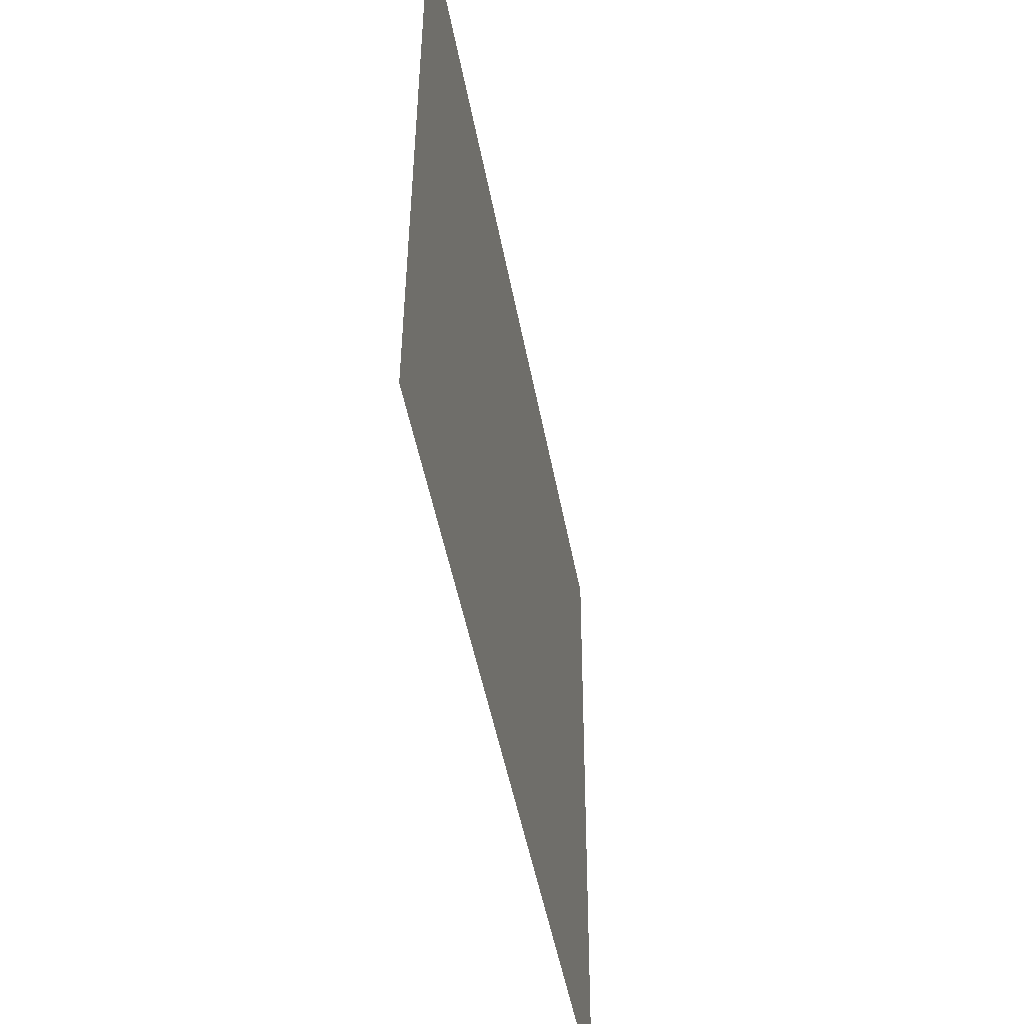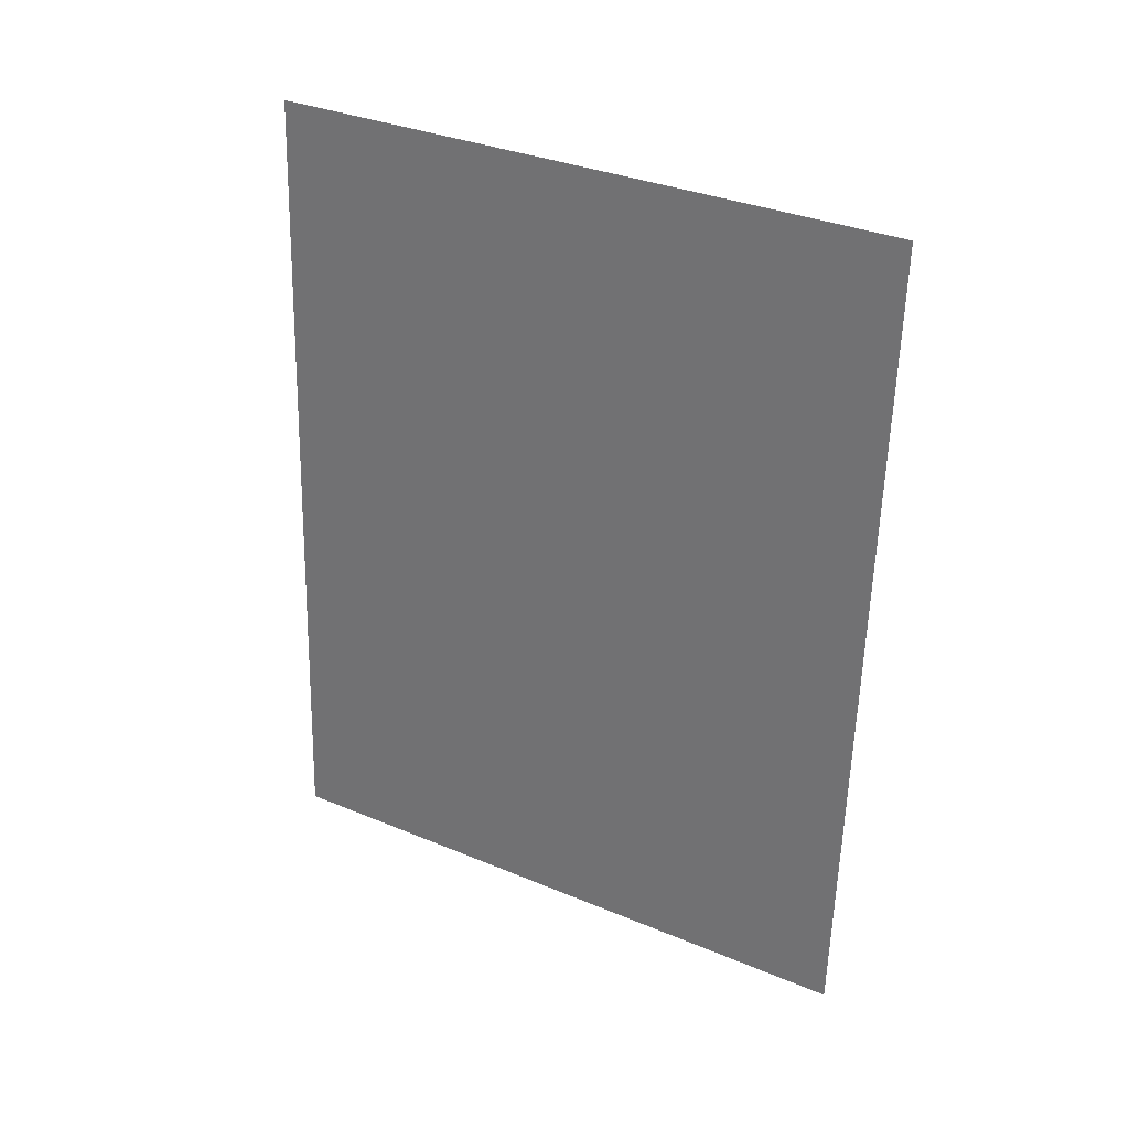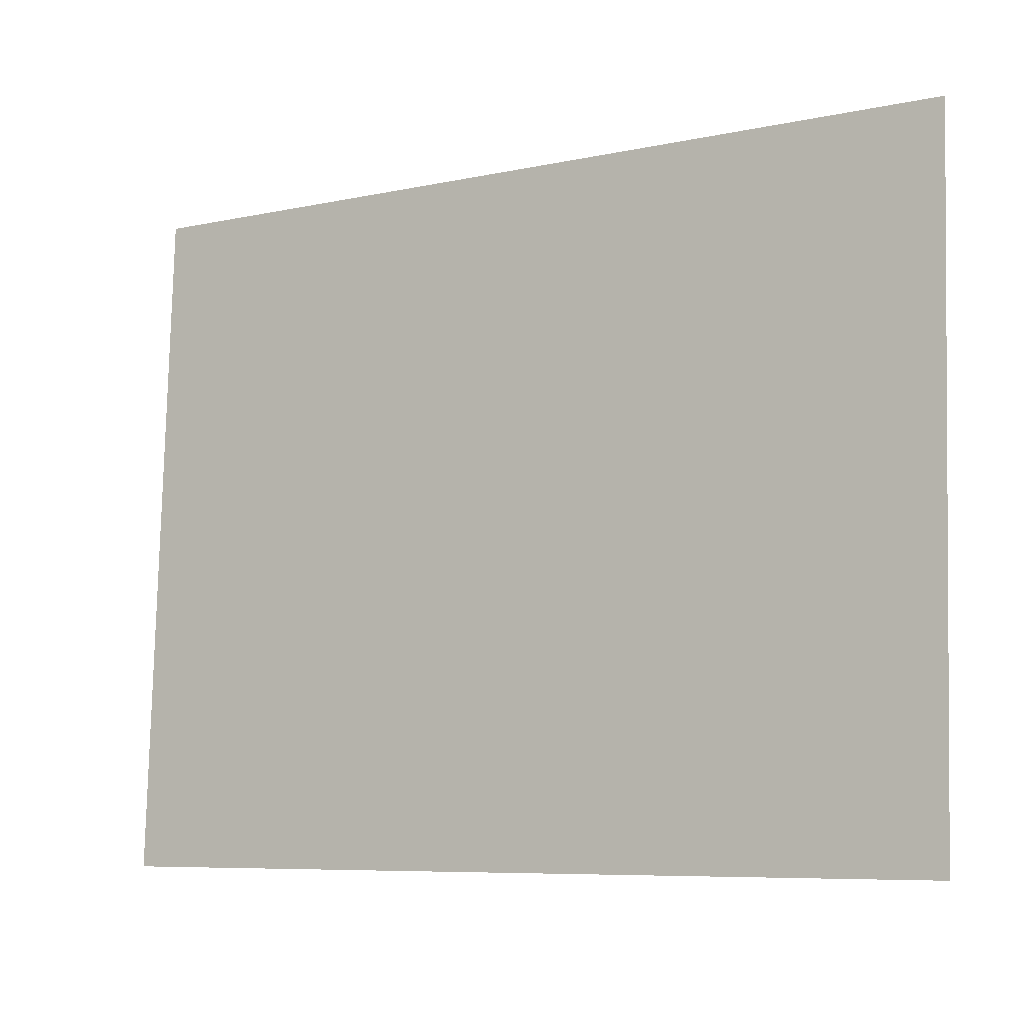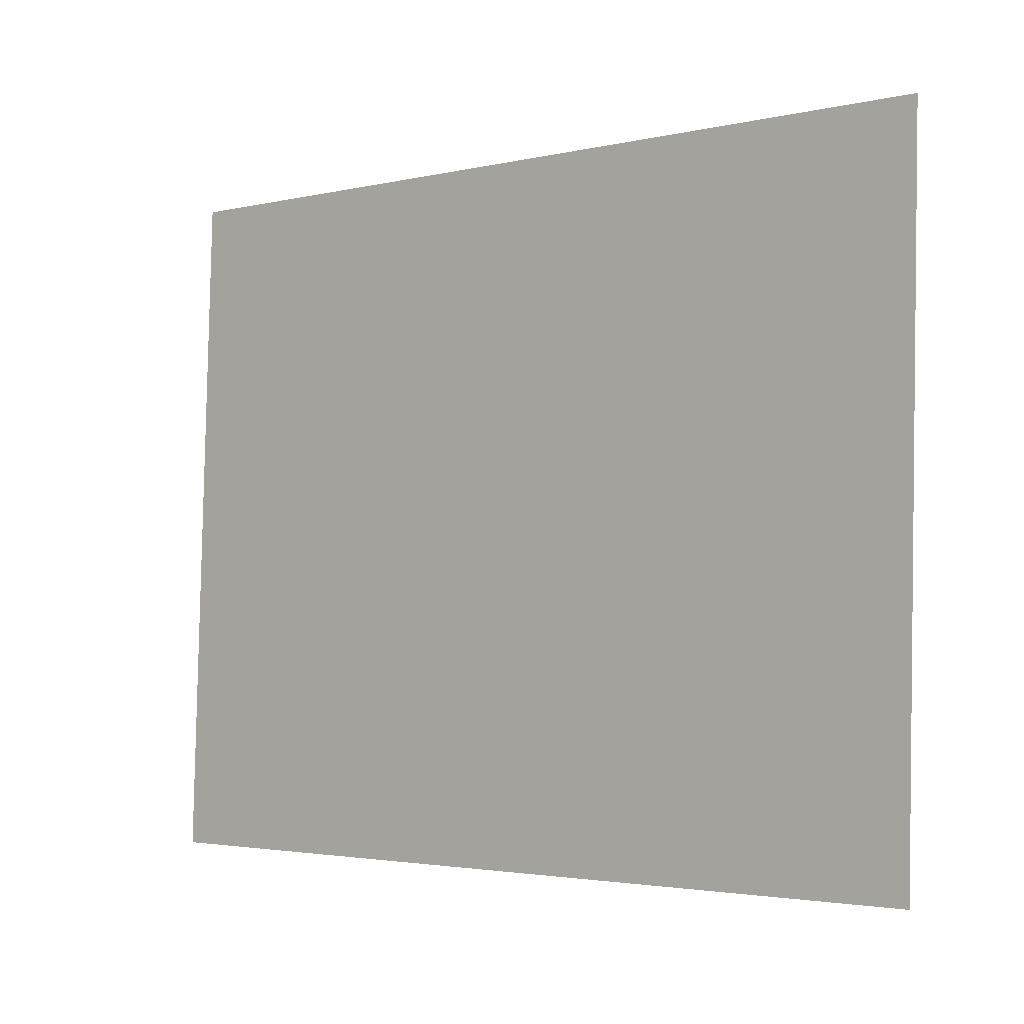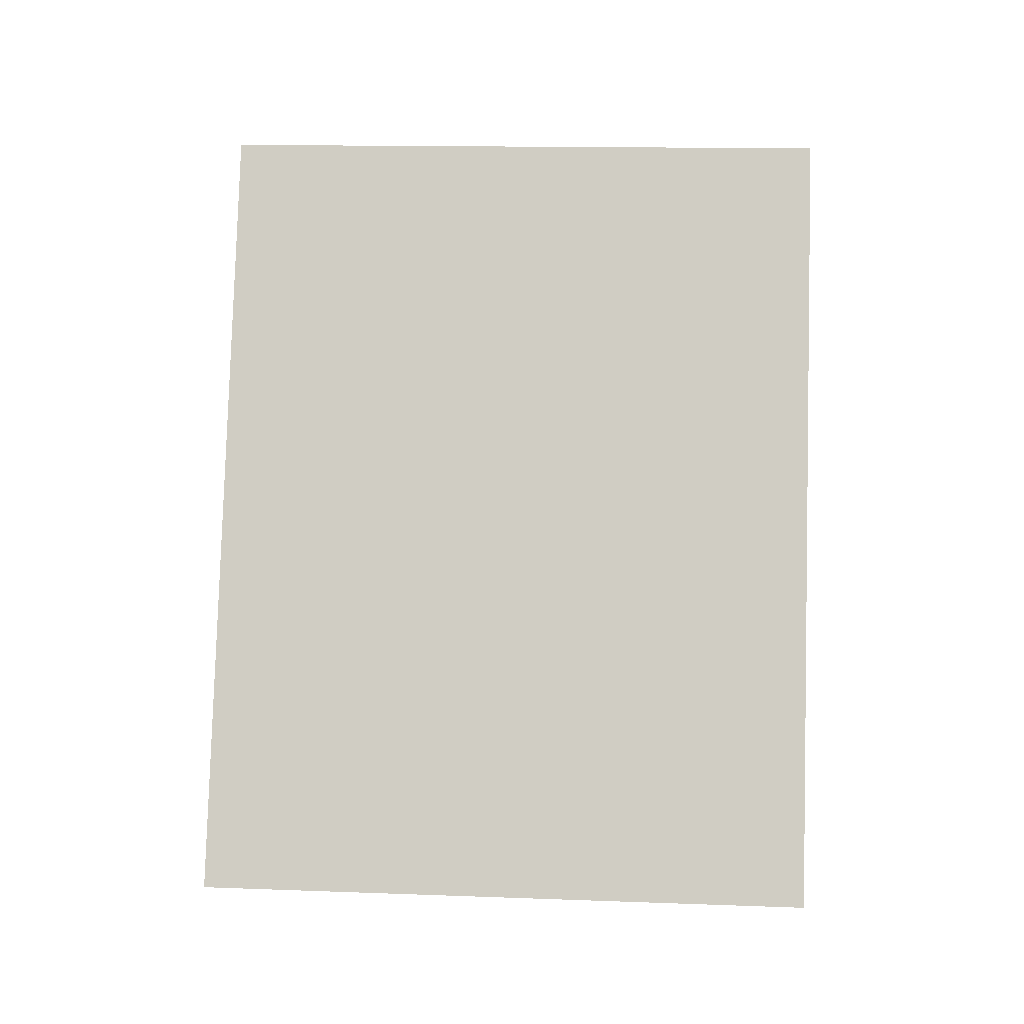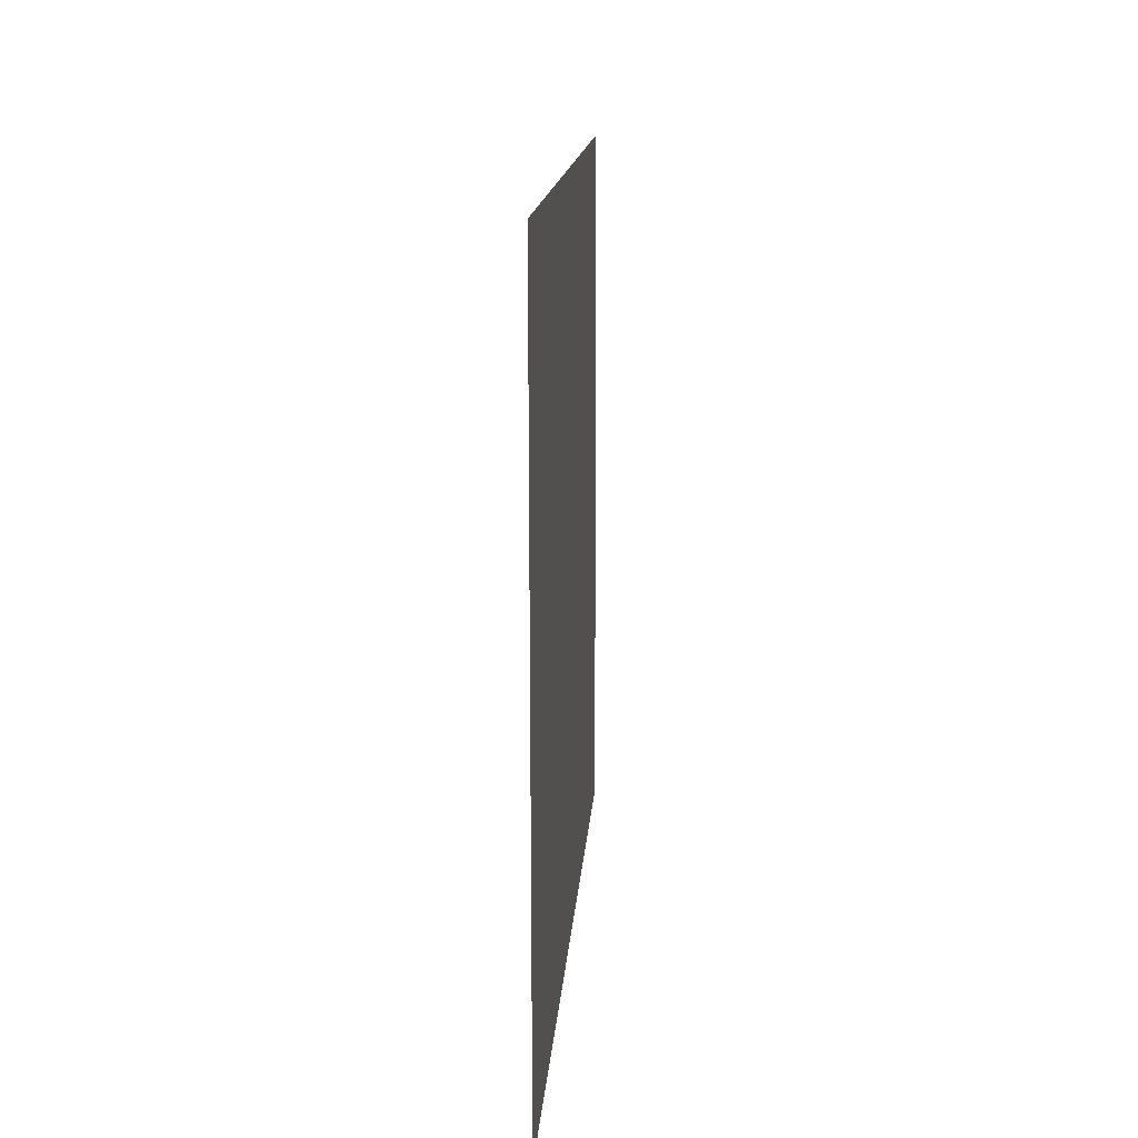
<metadata>
{"format":"obj","ext":"obj","renderer":"f3d","projection":"perspective","resolution":1024,"background":"white","views":[{"elev":-46.2,"azim":10.4,"up":"+Z"},{"elev":30.0,"azim":119.8,"up":"+Y"},{"elev":-10.4,"azim":122.4,"up":"+Z"},{"elev":-5.2,"azim":130.7,"up":"+Z"},{"elev":-7.8,"azim":93.9,"up":"+Y"},{"elev":11.4,"azim":-176.5,"up":"+Z"}]}
</metadata>
<code>
o model.obj
v 0.05022 2.495 1.815
v 0.05022 -2.384 1.958
v 0.05022 -2.495 -1.815
v 0.05022 2.384 -1.958
g base
f 1 2 3 4

</code>
